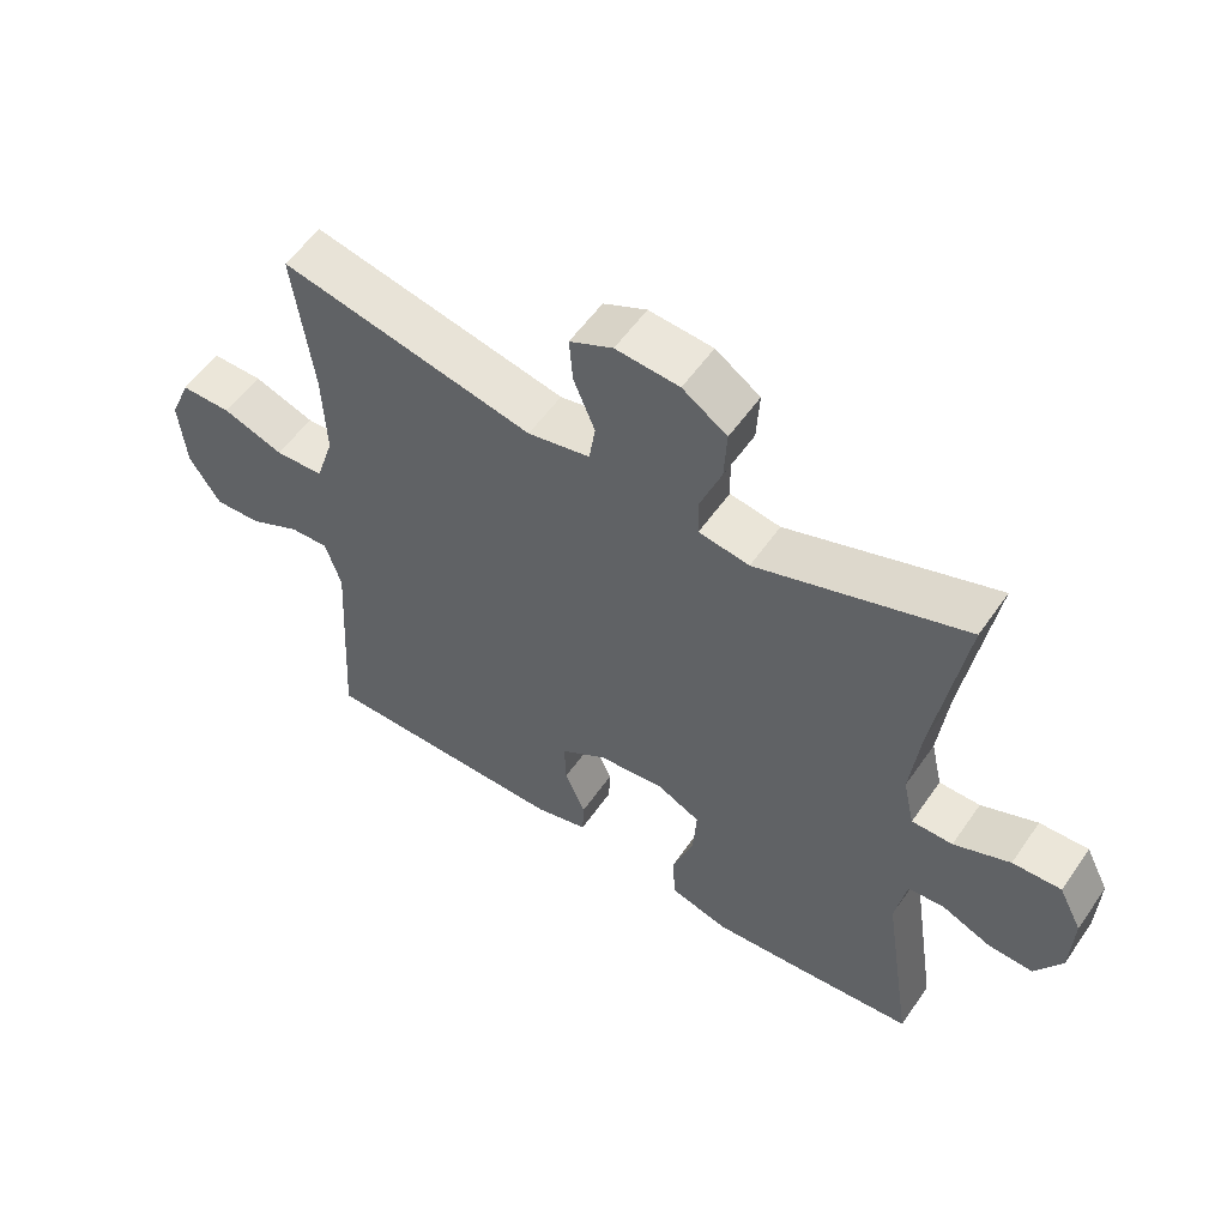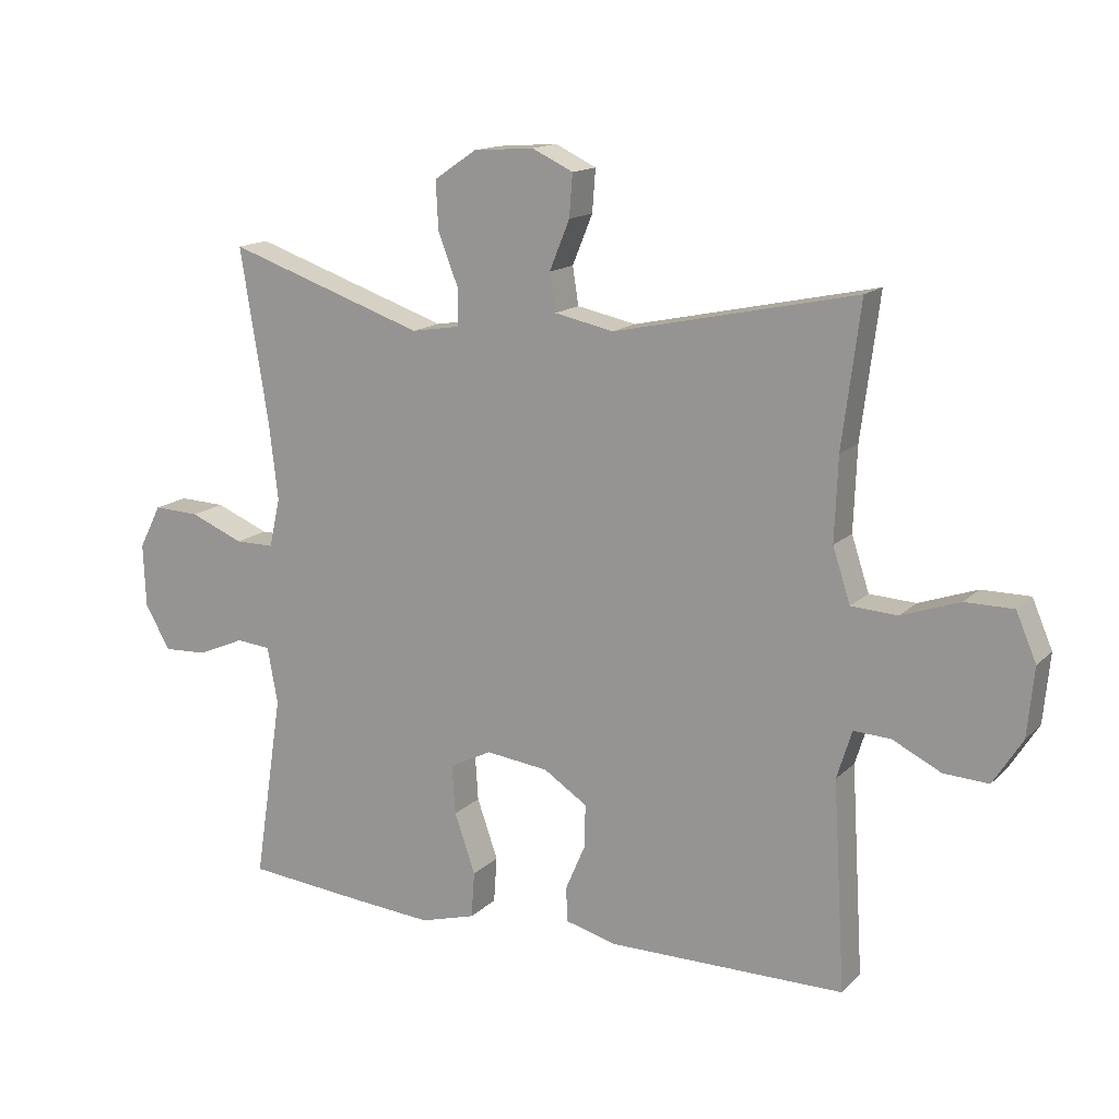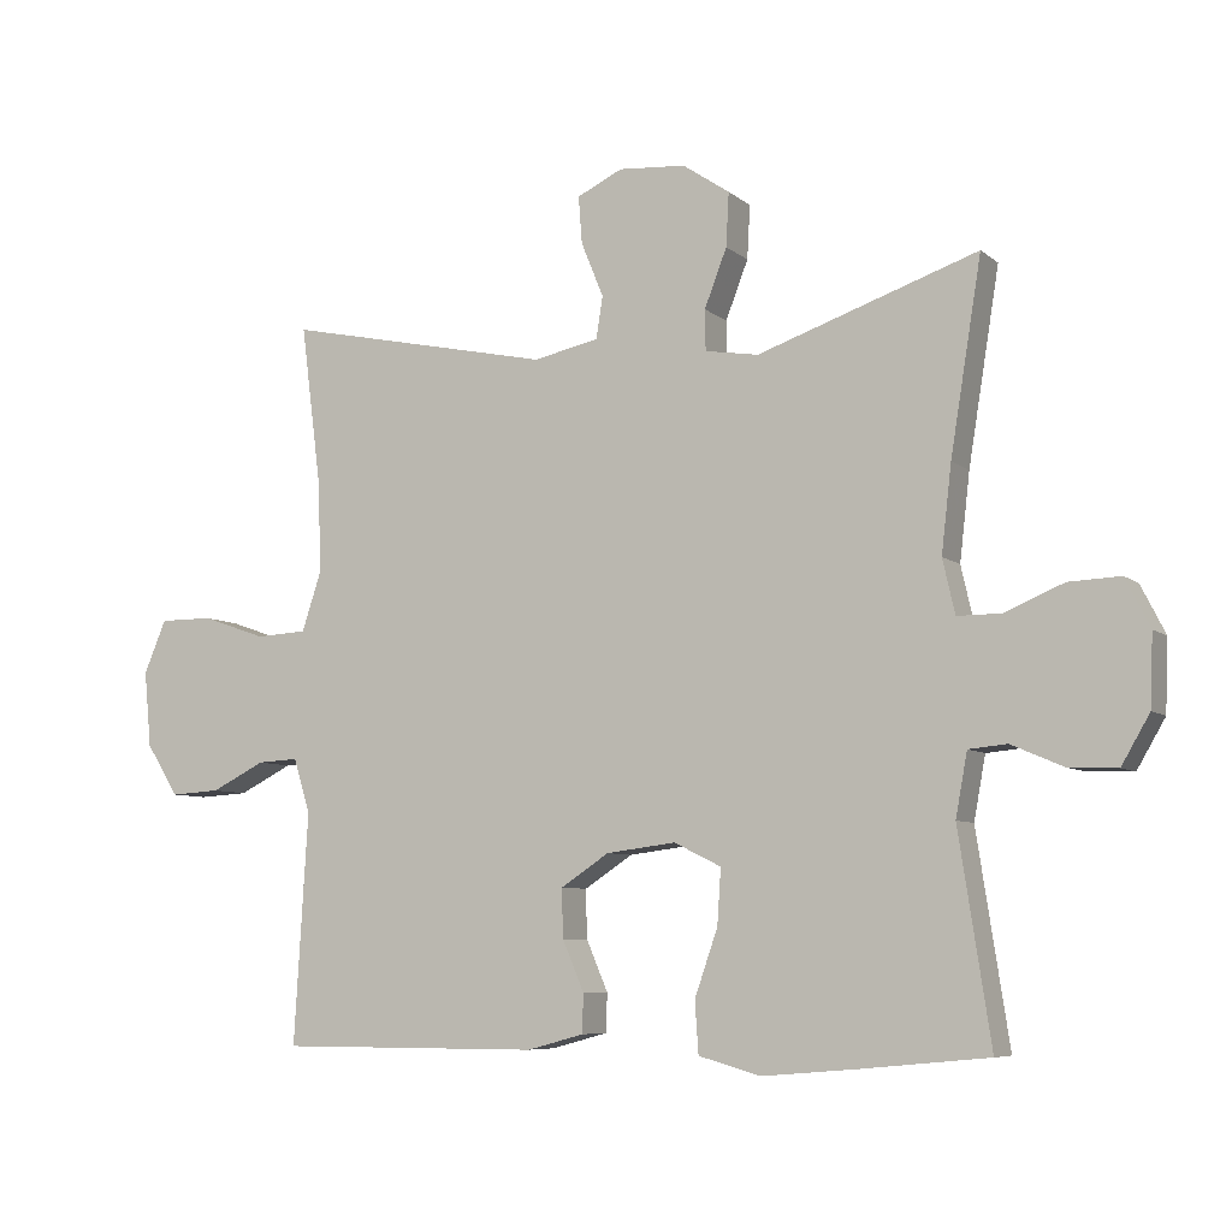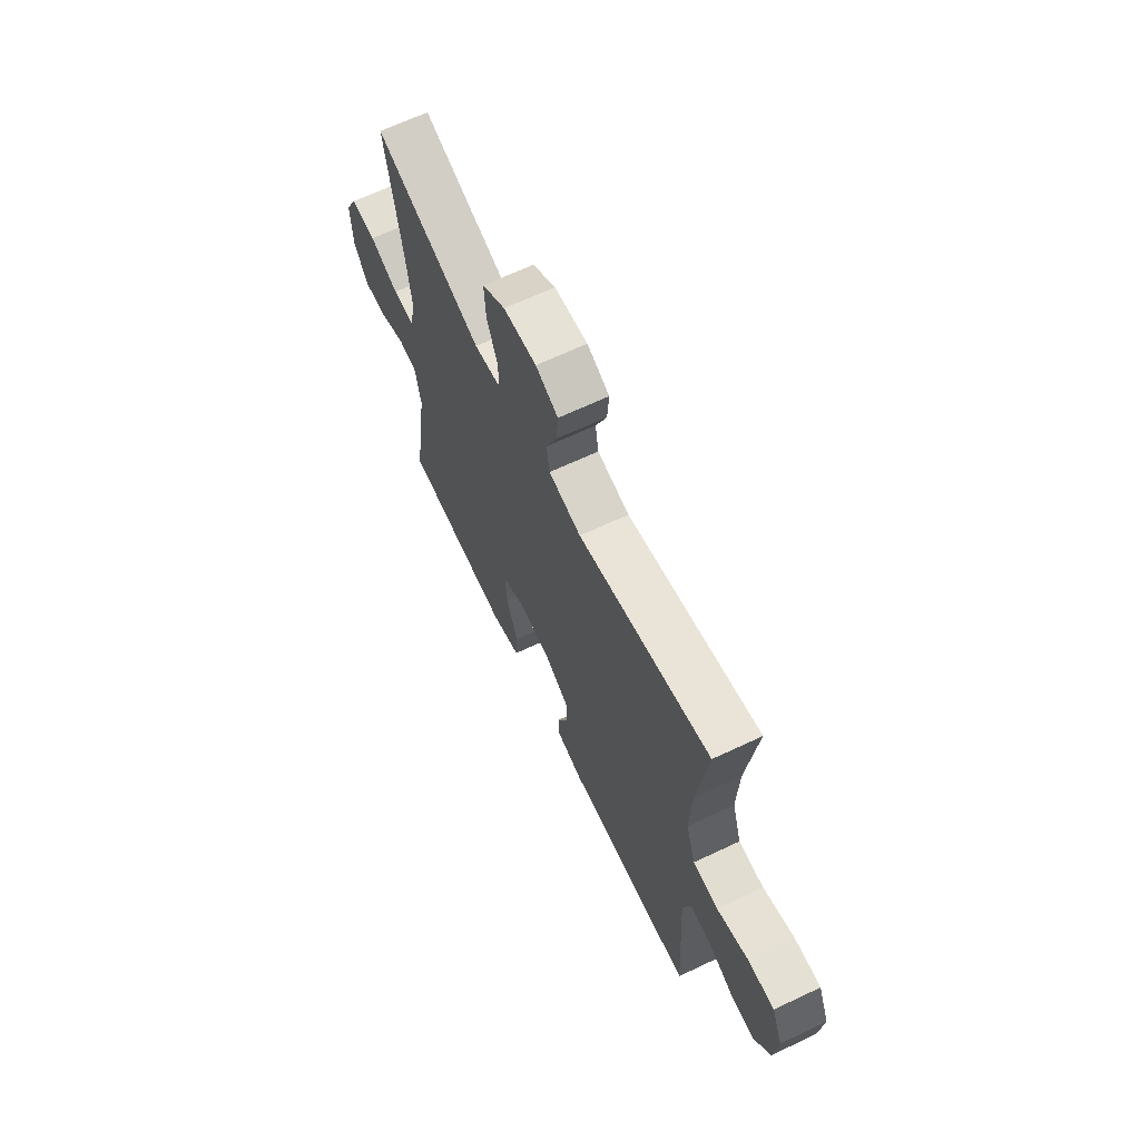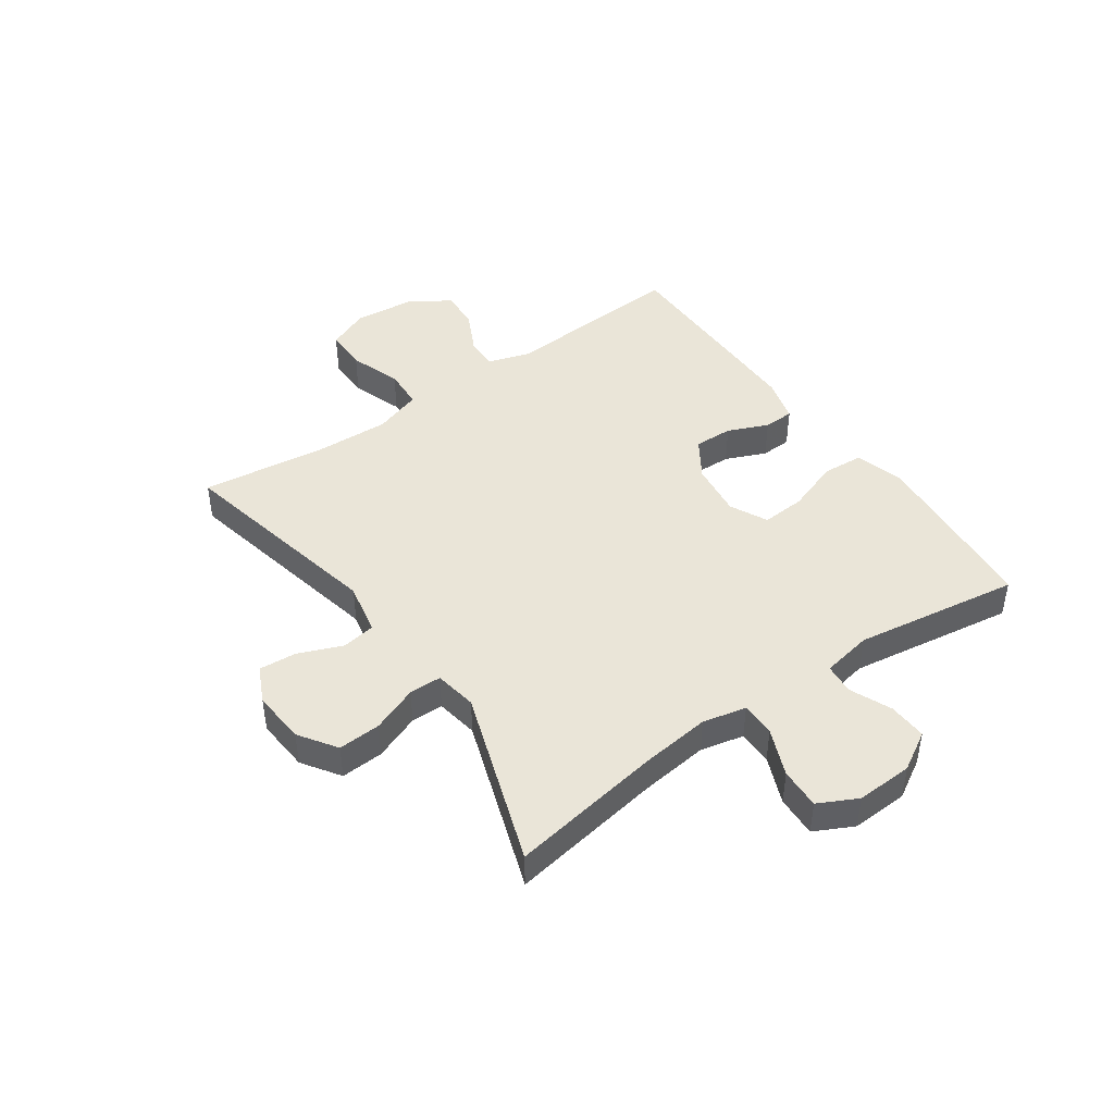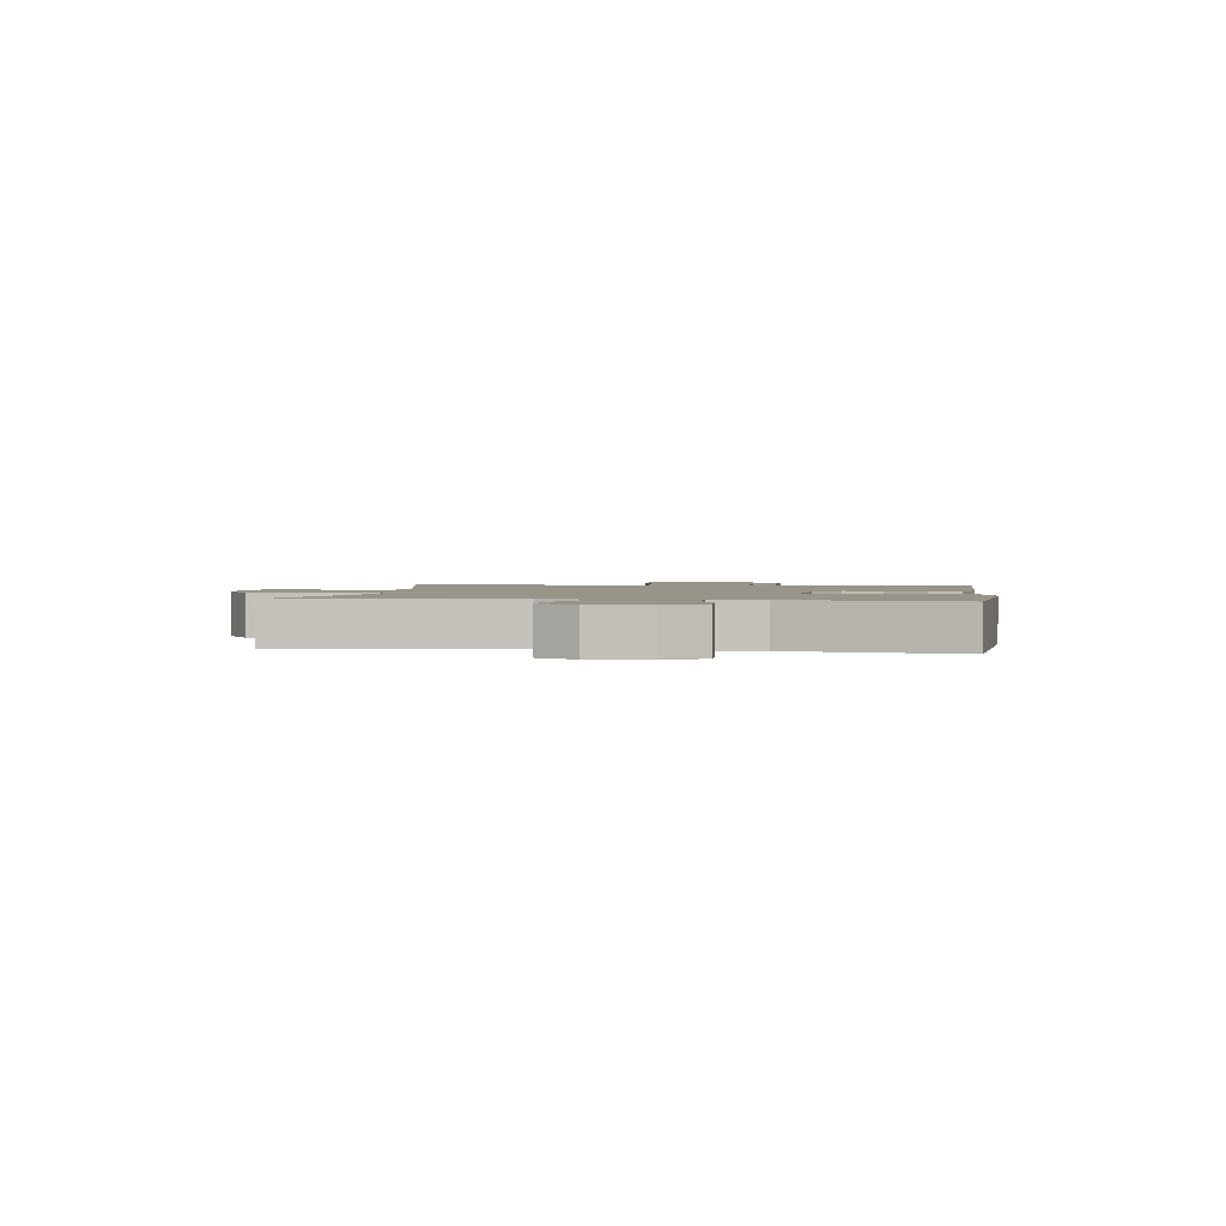
<metadata>
{"format":"obj","ext":"obj","renderer":"f3d","projection":"perspective","resolution":1024,"background":"white","views":[{"elev":55.5,"azim":34.2,"up":"+Z"},{"elev":14.8,"azim":-152.0,"up":"+Z"},{"elev":-7.1,"azim":26.1,"up":"+Z"},{"elev":65.9,"azim":-115.4,"up":"+Z"},{"elev":44.8,"azim":54.9,"up":"+Y"},{"elev":1.9,"azim":98.0,"up":"+Y"}]}
</metadata>
<code>
v -0.5 0.07 0.5
v -0.129 0.07 0.421
v -0.038 0.07 0.44
v -0.029 0.07 0.498
v -0.06 0.07 0.574
v -0.065 0.07 0.639
v -0.002 0.07 0.669
v 0.091 0.07 0.662
v 0.156 0.07 0.618
v 0.152 0.07 0.544
v 0.121 0.07 0.464
v 0.122 0.07 0.408
v 0.196 0.07 0.396
v 0.5 0.07 0.5
v 0.457 0.07 0.235
v 0.443 0.07 0.115
v 0.46 0.07 0.04
v 0.52 0.07 0.04
v 0.602 0.07 0.074
v 0.673 0.07 0.077
v 0.707 0.07 0.01
v 0.703 0.07 -0.088
v 0.664 0.07 -0.155
v 0.597 0.07 -0.152
v 0.525 0.07 -0.121
v 0.472 0.07 -0.126
v 0.456 0.07 -0.213
v 0.5 0.07 -0.5
v 0.324 0.07 -0.517
v 0.193 0.07 -0.528
v 0.108 0.07 -0.504
v 0.103 0.07 -0.433
v 0.135 0.07 -0.341
v 0.14 0.07 -0.265
v 0.075 0.07 -0.233
v -0.021 0.07 -0.245
v -0.088 0.07 -0.289
v -0.086 0.07 -0.356
v -0.056 0.07 -0.426
v -0.058 0.07 -0.479
v -0.136 0.07 -0.5
v -0.5 0.07 -0.5
v -0.481 0.07 -0.181
v -0.504 0.07 -0.107
v -0.561 0.07 -0.11
v -0.635 0.07 -0.147
v -0.704 0.07 -0.151
v -0.749 0.07 -0.08
v -0.759 0.07 0.025
v -0.728 0.07 0.098
v -0.654 0.07 0.098
v -0.565 0.07 0.067
v -0.494 0.07 0.071
v -0.467 0.07 0.154
v -0.472 0.07 0.282
v -0.5 0 0.5
v -0.129 0 0.421
v -0.038 0 0.44
v -0.029 0 0.498
v -0.06 0 0.574
v -0.065 0 0.639
v -0.002 0 0.669
v 0.091 0 0.662
v 0.156 0 0.618
v 0.152 0 0.544
v 0.121 0 0.464
v 0.122 0 0.408
v 0.196 0 0.396
v 0.5 0 0.5
v 0.457 0 0.235
v 0.443 0 0.115
v 0.46 0 0.04
v 0.52 0 0.04
v 0.602 0 0.074
v 0.673 0 0.077
v 0.707 0 0.01
v 0.703 0 -0.088
v 0.664 0 -0.155
v 0.597 0 -0.152
v 0.525 0 -0.121
v 0.472 0 -0.126
v 0.456 0 -0.213
v 0.5 0 -0.5
v 0.324 0 -0.517
v 0.193 0 -0.528
v 0.108 0 -0.504
v 0.103 0 -0.433
v 0.135 0 -0.341
v 0.14 0 -0.265
v 0.075 0 -0.233
v -0.021 0 -0.245
v -0.088 0 -0.289
v -0.086 0 -0.356
v -0.056 0 -0.426
v -0.058 0 -0.479
v -0.136 0 -0.5
v -0.5 0 -0.5
v -0.481 0 -0.181
v -0.504 0 -0.107
v -0.561 0 -0.11
v -0.635 0 -0.147
v -0.704 0 -0.151
v -0.749 0 -0.08
v -0.759 0 0.025
v -0.728 0 0.098
v -0.654 0 0.098
v -0.565 0 0.067
v -0.494 0 0.071
v -0.467 0 0.154
v -0.472 0 0.282
f 50 51 52
f 49 50 52
f 48 49 52
f 47 48 52
f 46 47 52
f 45 46 52
f 44 45 52 53
f 43 44 53 54
f 41 42 43
f 40 41 43
f 39 40 43
f 38 39 43
f 37 38 43 54
f 31 32 33
f 30 31 33
f 29 30 33
f 28 29 33
f 27 28 33
f 26 27 33 34
f 23 24 25
f 22 23 25
f 21 22 25
f 20 21 25
f 19 20 25
f 18 19 25
f 17 18 25 26
f 26 34 35
f 17 26 35
f 16 17 35
f 13 14 15
f 16 35 36
f 15 16 36
f 13 15 36
f 12 13 36
f 9 10 11
f 8 9 11
f 7 8 11
f 6 7 11
f 5 6 11
f 4 5 11
f 55 1 2
f 55 2 3
f 54 55 3
f 37 54 3
f 12 36 37
f 11 12 37
f 4 11 37
f 3 4 37
f 107 106 105
f 107 105 104
f 107 104 103
f 107 103 102
f 107 102 101
f 107 101 100
f 108 107 100 99
f 109 108 99 98
f 98 97 96
f 98 96 95
f 98 95 94
f 98 94 93
f 109 98 93 92
f 88 87 86
f 88 86 85
f 88 85 84
f 88 84 83
f 88 83 82
f 89 88 82 81
f 80 79 78
f 80 78 77
f 80 77 76
f 80 76 75
f 80 75 74
f 80 74 73
f 81 80 73 72
f 90 89 81
f 90 81 72
f 90 72 71
f 70 69 68
f 91 90 71
f 91 71 70
f 91 70 68
f 91 68 67
f 66 65 64
f 66 64 63
f 66 63 62
f 66 62 61
f 66 61 60
f 66 60 59
f 57 56 110
f 58 57 110
f 58 110 109
f 58 109 92
f 92 91 67
f 92 67 66
f 92 66 59
f 92 59 58
f 1 56 57 2
f 2 57 58 3
f 3 58 59 4
f 4 59 60 5
f 5 60 61 6
f 6 61 62 7
f 7 62 63 8
f 8 63 64 9
f 9 64 65 10
f 10 65 66 11
f 11 66 67 12
f 12 67 68 13
f 13 68 69 14
f 14 69 70 15
f 15 70 71 16
f 16 71 72 17
f 17 72 73 18
f 18 73 74 19
f 19 74 75 20
f 20 75 76 21
f 21 76 77 22
f 22 77 78 23
f 23 78 79 24
f 24 79 80 25
f 25 80 81 26
f 26 81 82 27
f 27 82 83 28
f 28 83 84 29
f 29 84 85 30
f 30 85 86 31
f 31 86 87 32
f 32 87 88 33
f 33 88 89 34
f 34 89 90 35
f 35 90 91 36
f 36 91 92 37
f 37 92 93 38
f 38 93 94 39
f 39 94 95 40
f 40 95 96 41
f 41 96 97 42
f 42 97 98 43
f 43 98 99 44
f 44 99 100 45
f 45 100 101 46
f 46 101 102 47
f 47 102 103 48
f 48 103 104 49
f 49 104 105 50
f 50 105 106 51
f 51 106 107 52
f 52 107 108 53
f 53 108 109 54
f 54 109 110 55
f 55 110 56 1

</code>
